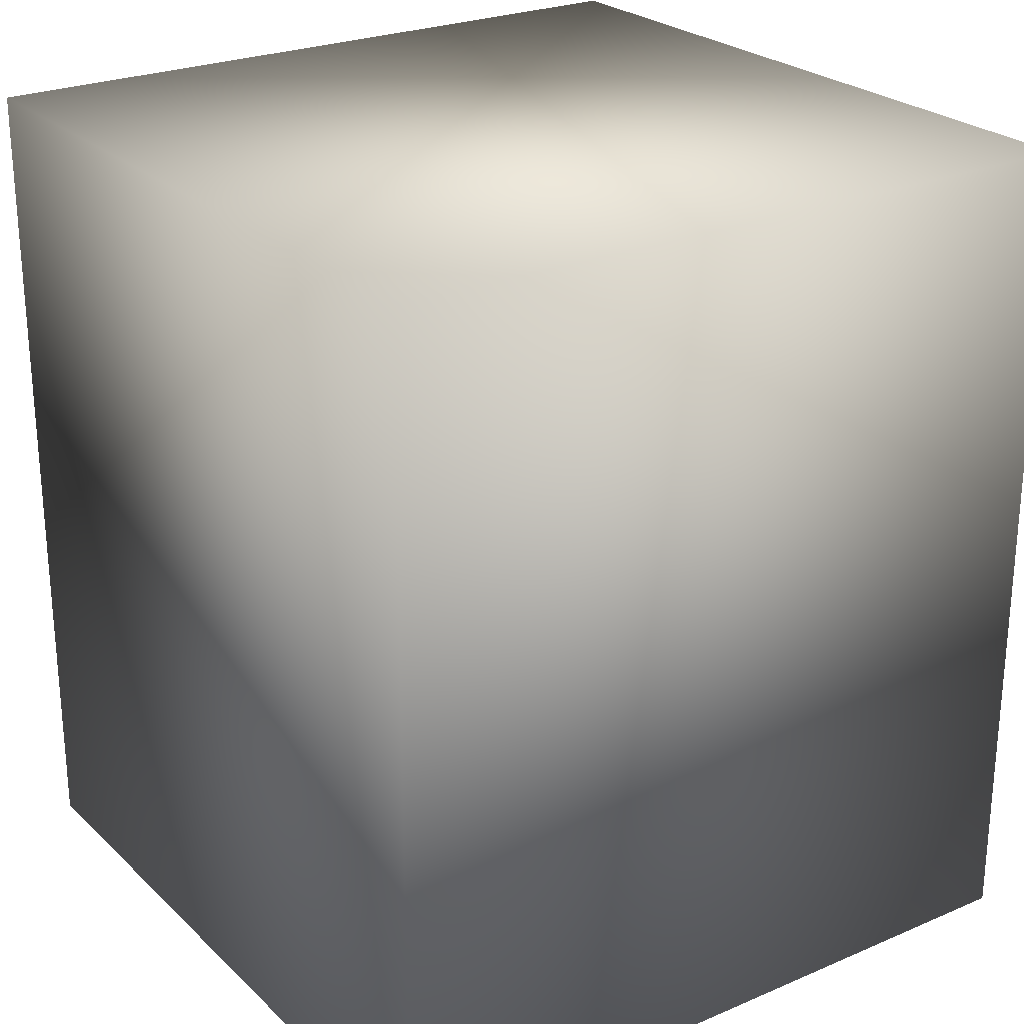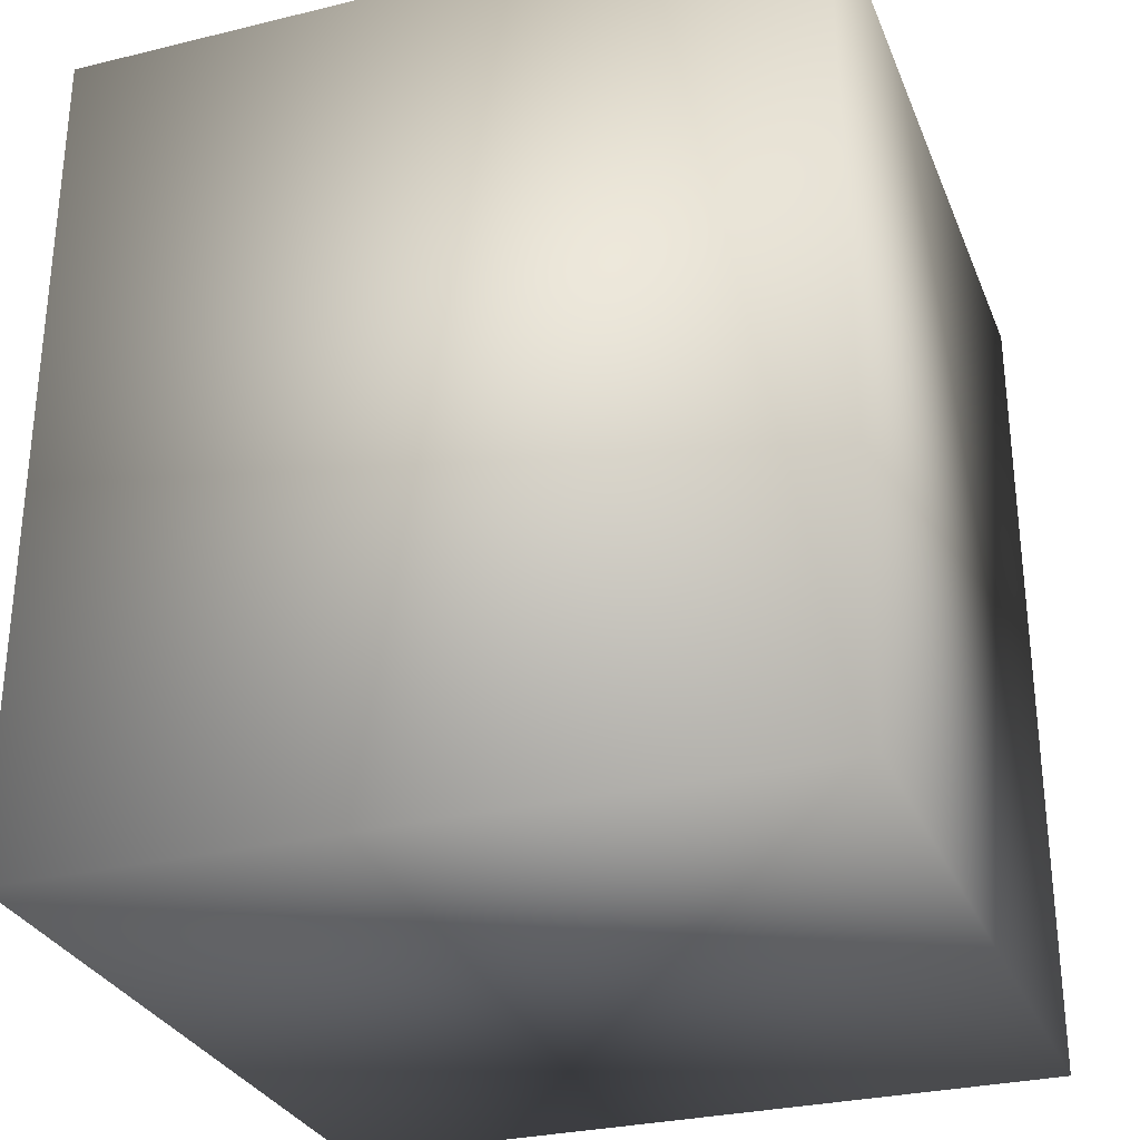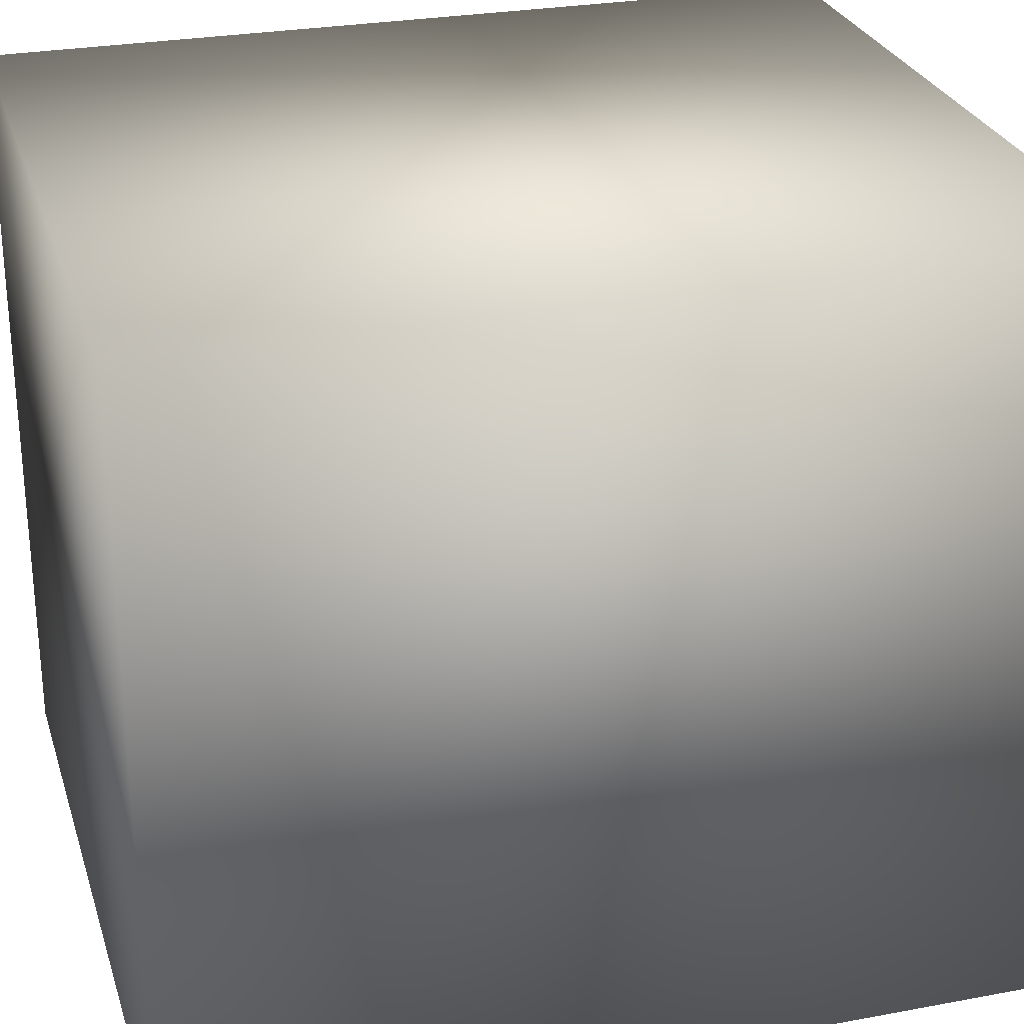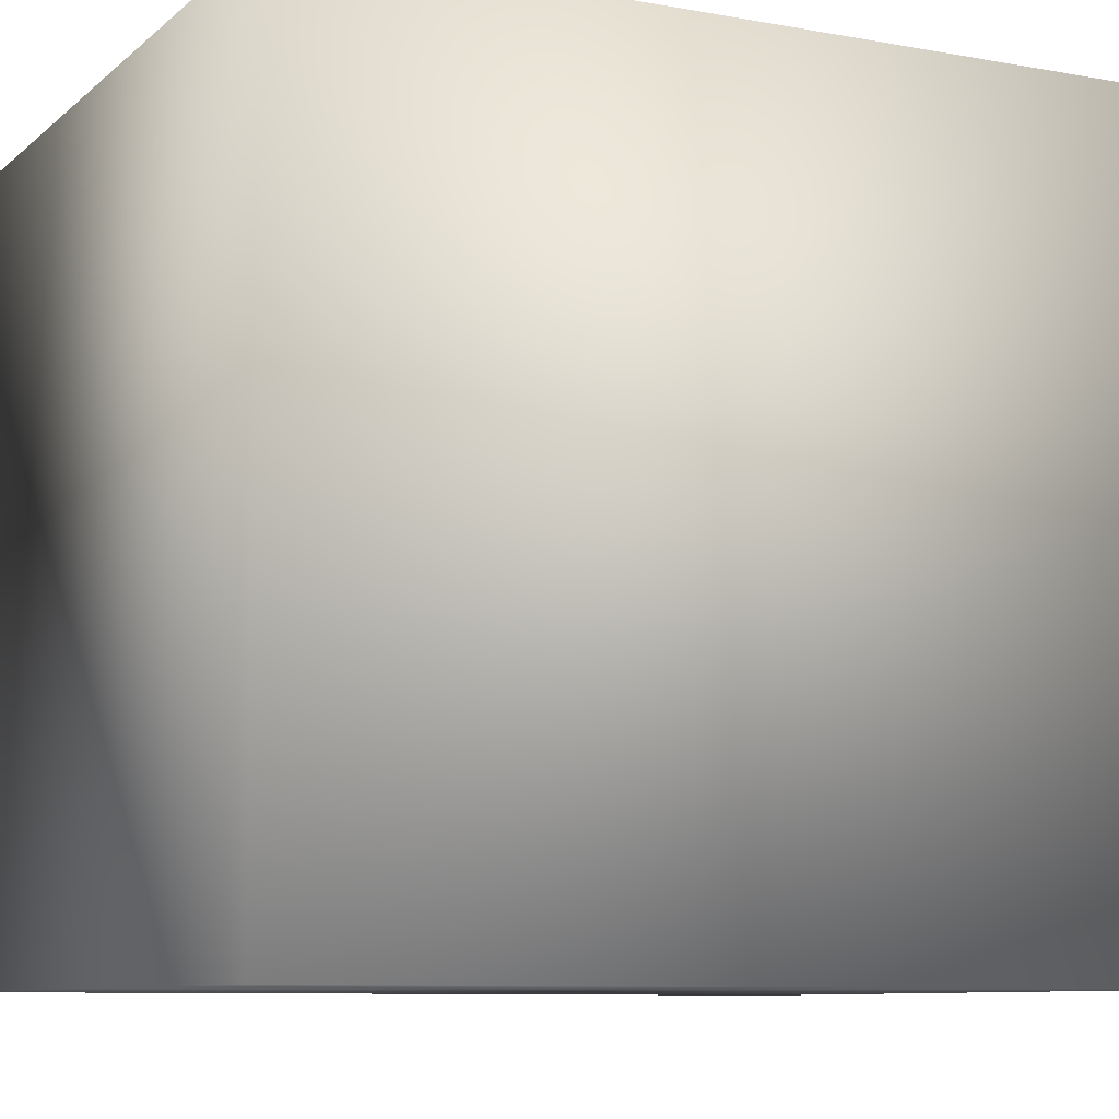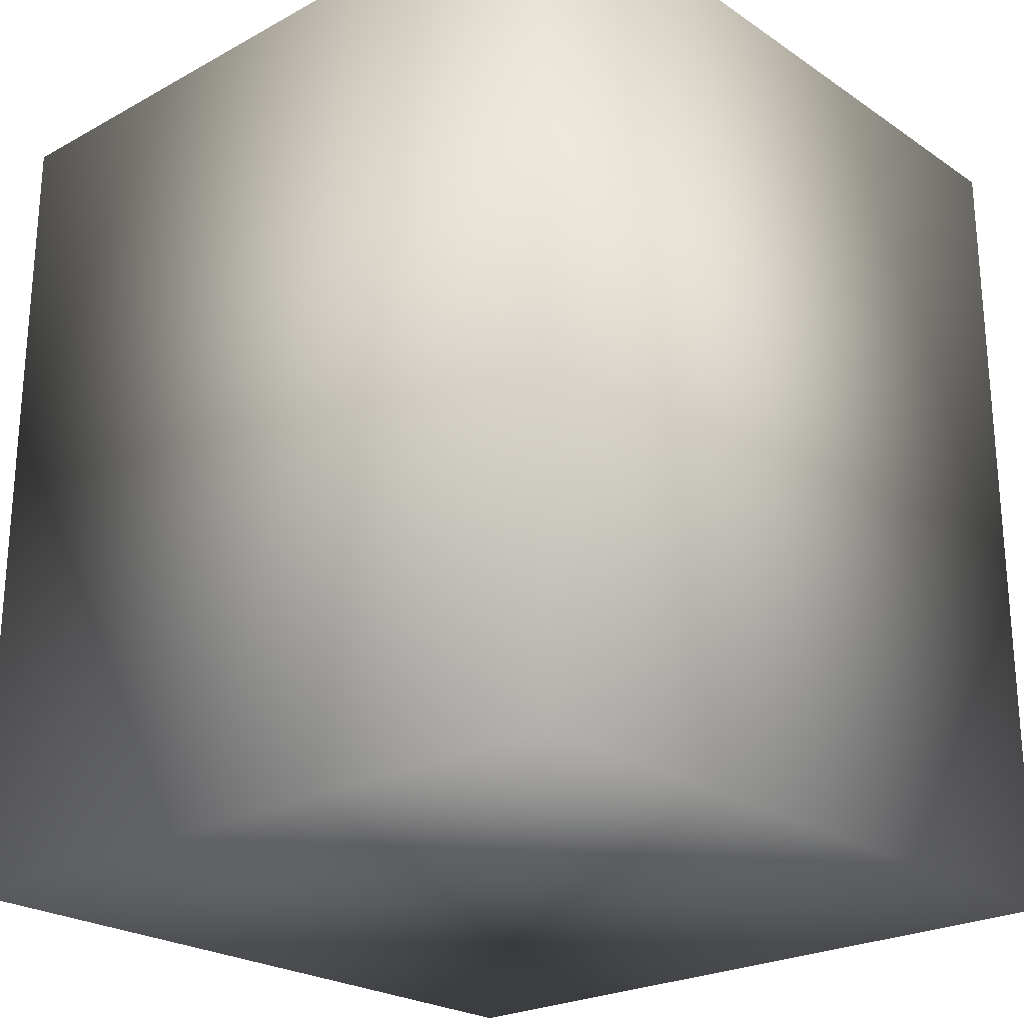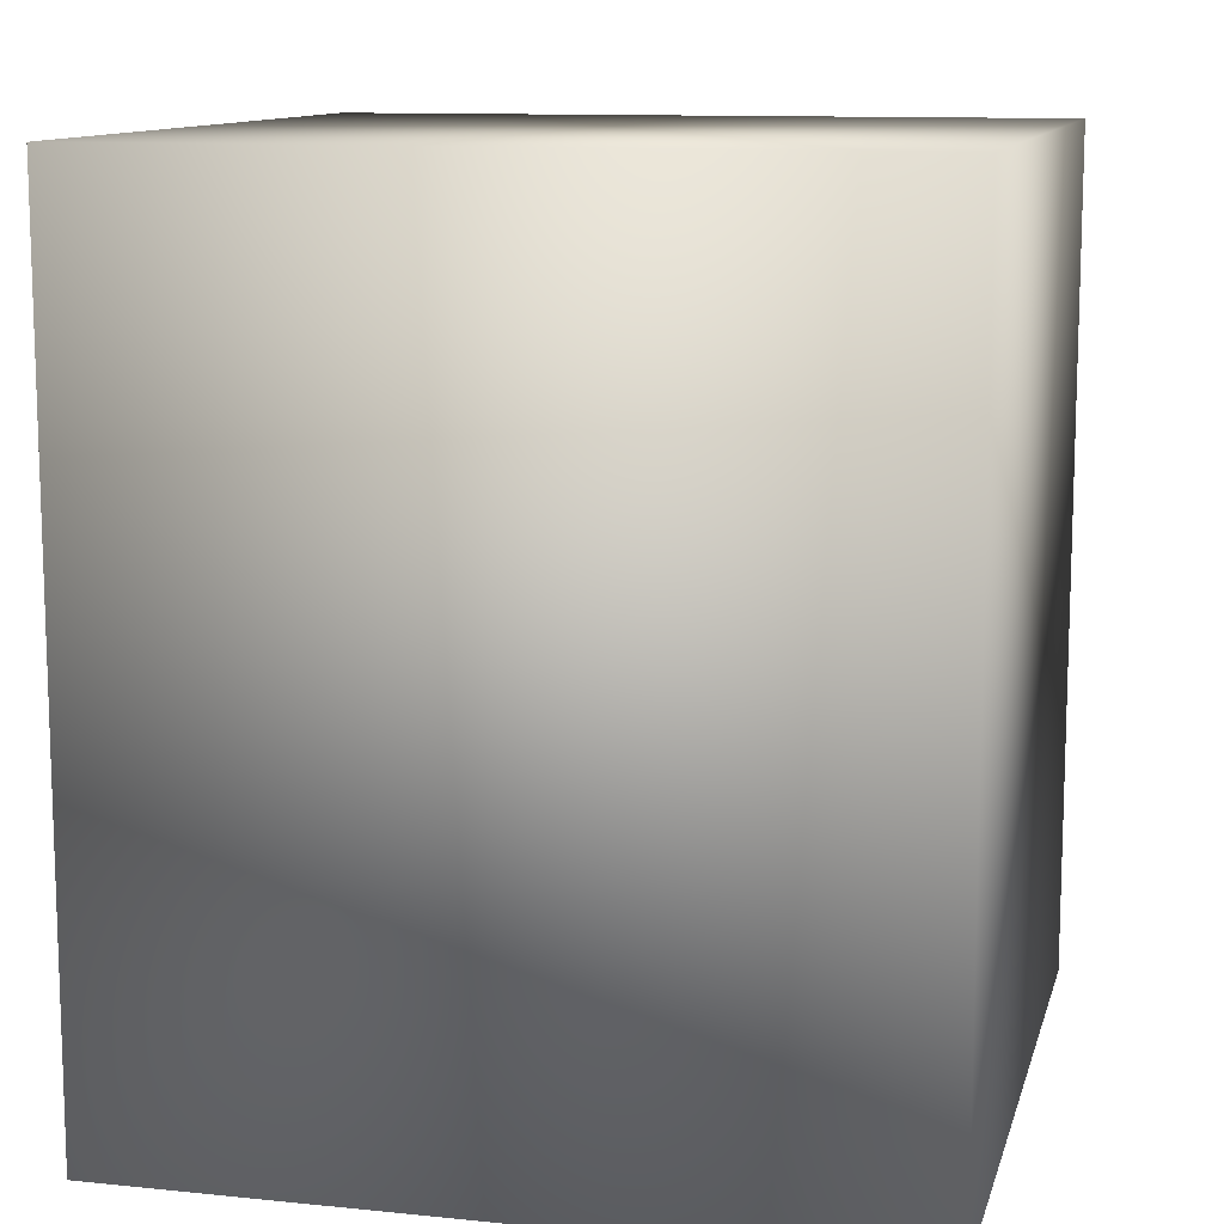
<metadata>
{"format":"obj","ext":"obj","renderer":"f3d","projection":"perspective","resolution":1024,"background":"white","views":[{"elev":25.1,"azim":-124.5,"up":"+Y"},{"elev":-29.7,"azim":-160.4,"up":"+Y"},{"elev":27.4,"azim":-106.0,"up":"+Z"},{"elev":-8.7,"azim":-116.4,"up":"+Z"},{"elev":-24.0,"azim":-47.9,"up":"+Y"},{"elev":11.4,"azim":-76.2,"up":"+Y"}]}
</metadata>
<code>
o Cube
v 1 -1.139 1
v 1 1.139 1
v -1 1.139 1
v -1 -1.139 1
v 1 -1.139 -1
v 1 1.139 -1
v -1 1.139 -1
v -1 -1.139 -1
g Cube_Cube_Material
f 2 3 4
f 5 8 7
f 5 6 2
f 2 6 7
f 3 7 8
f 1 4 8
f 1 2 4
f 6 5 7
f 1 5 2
f 3 2 7
f 4 3 8
f 5 1 8

</code>
